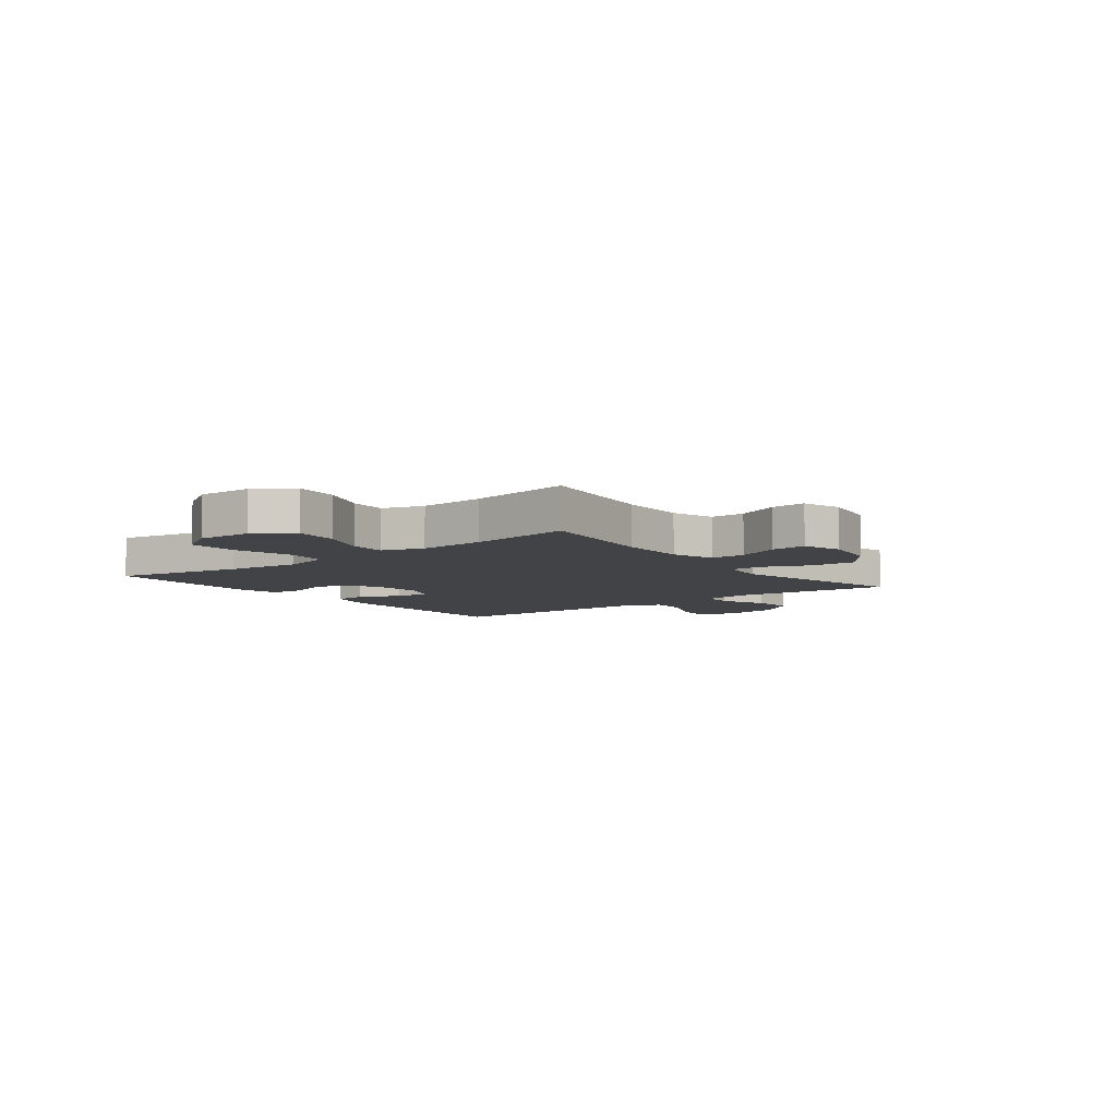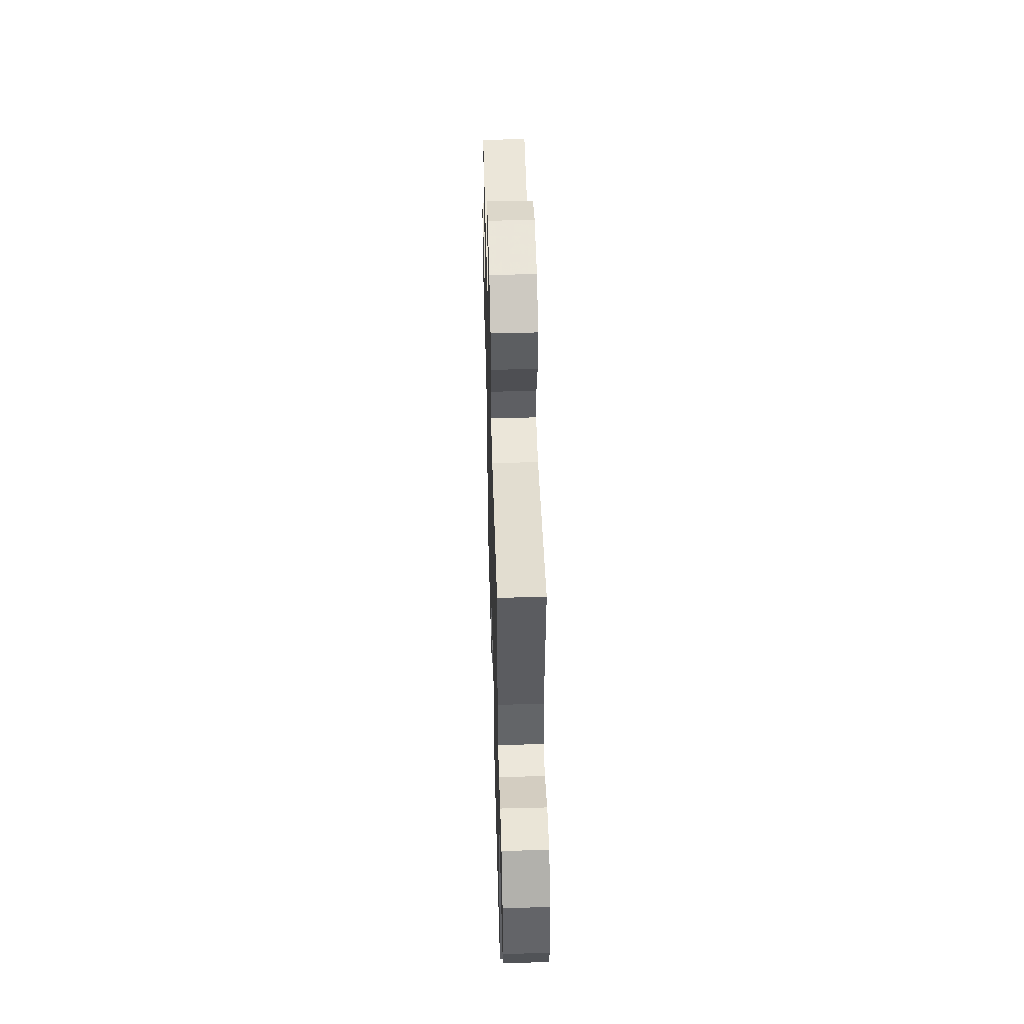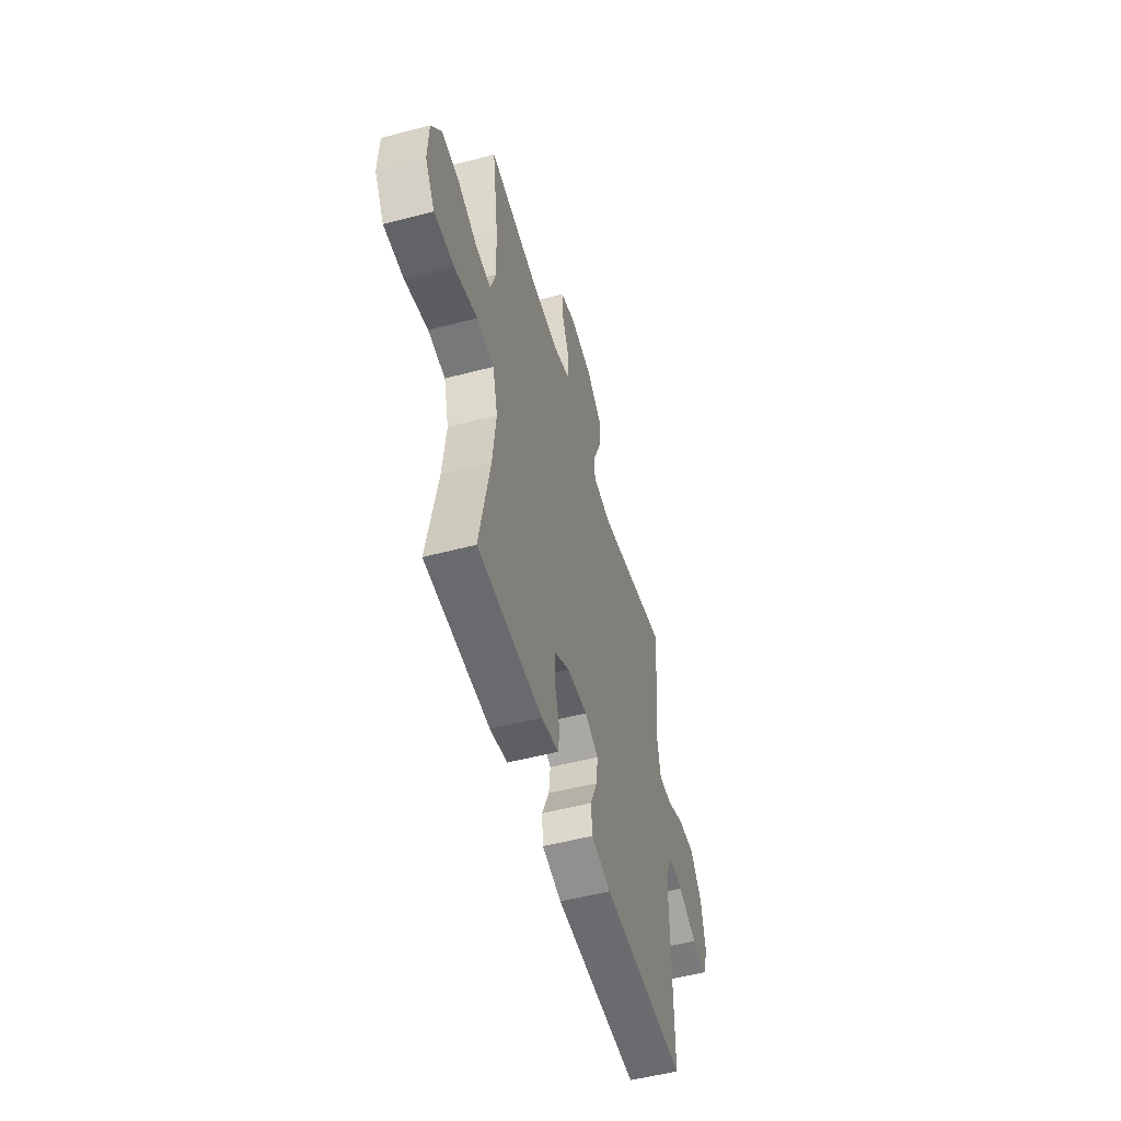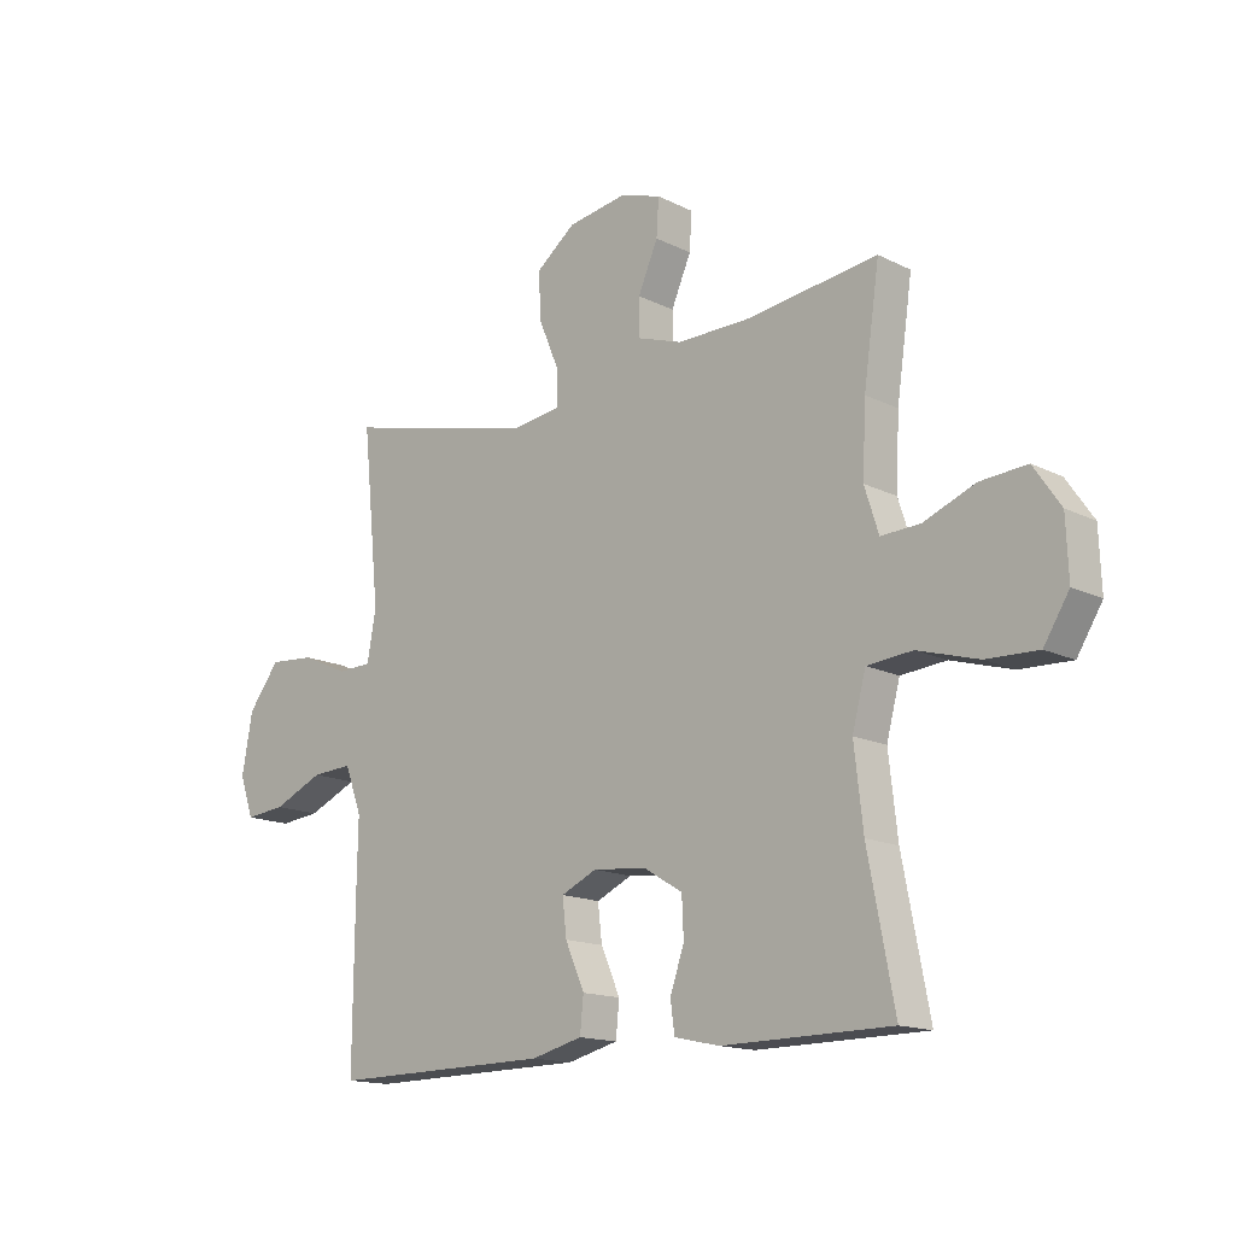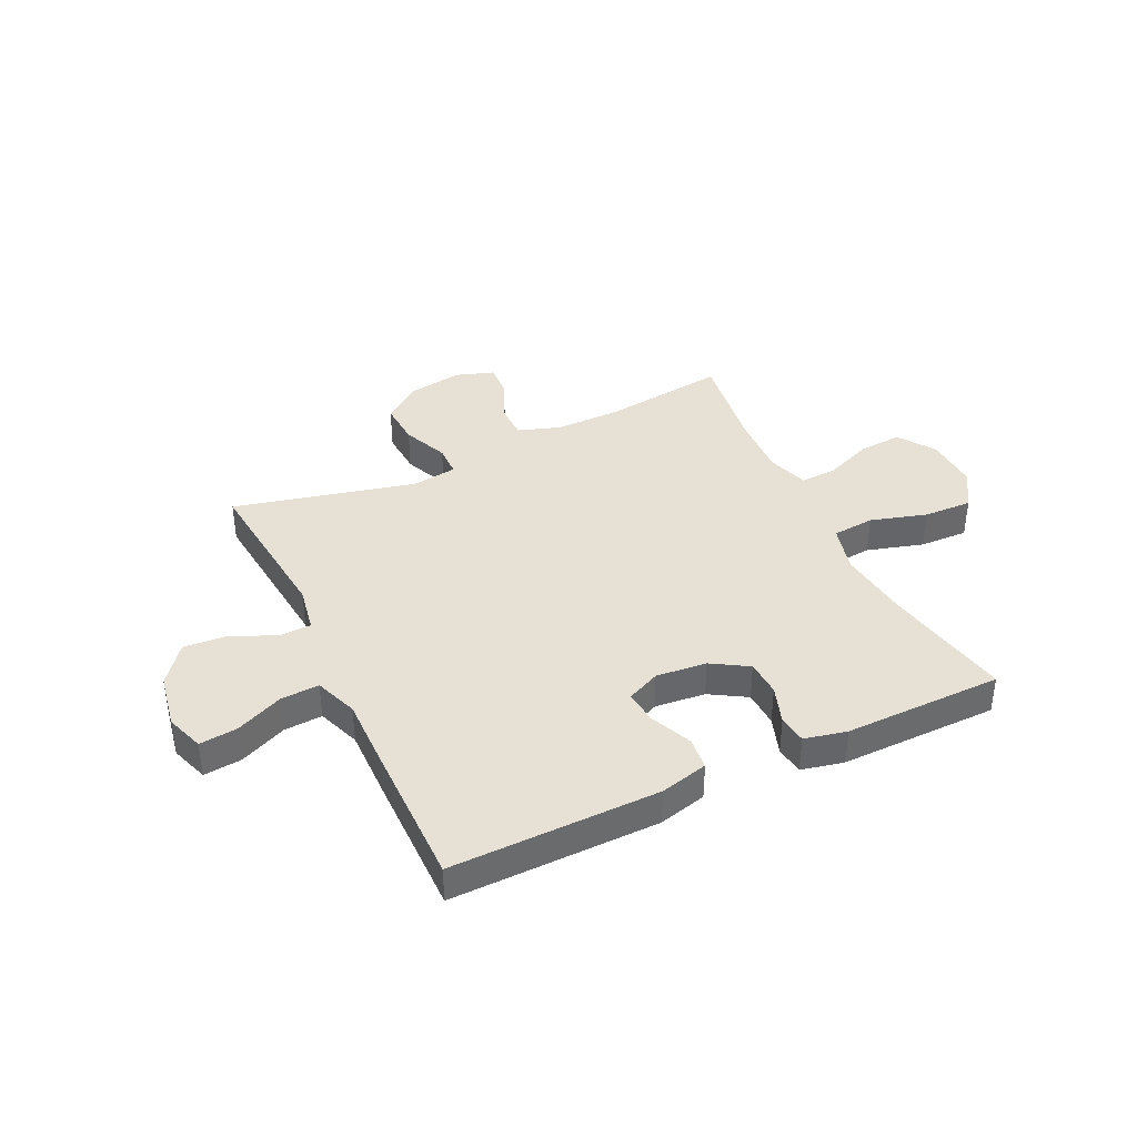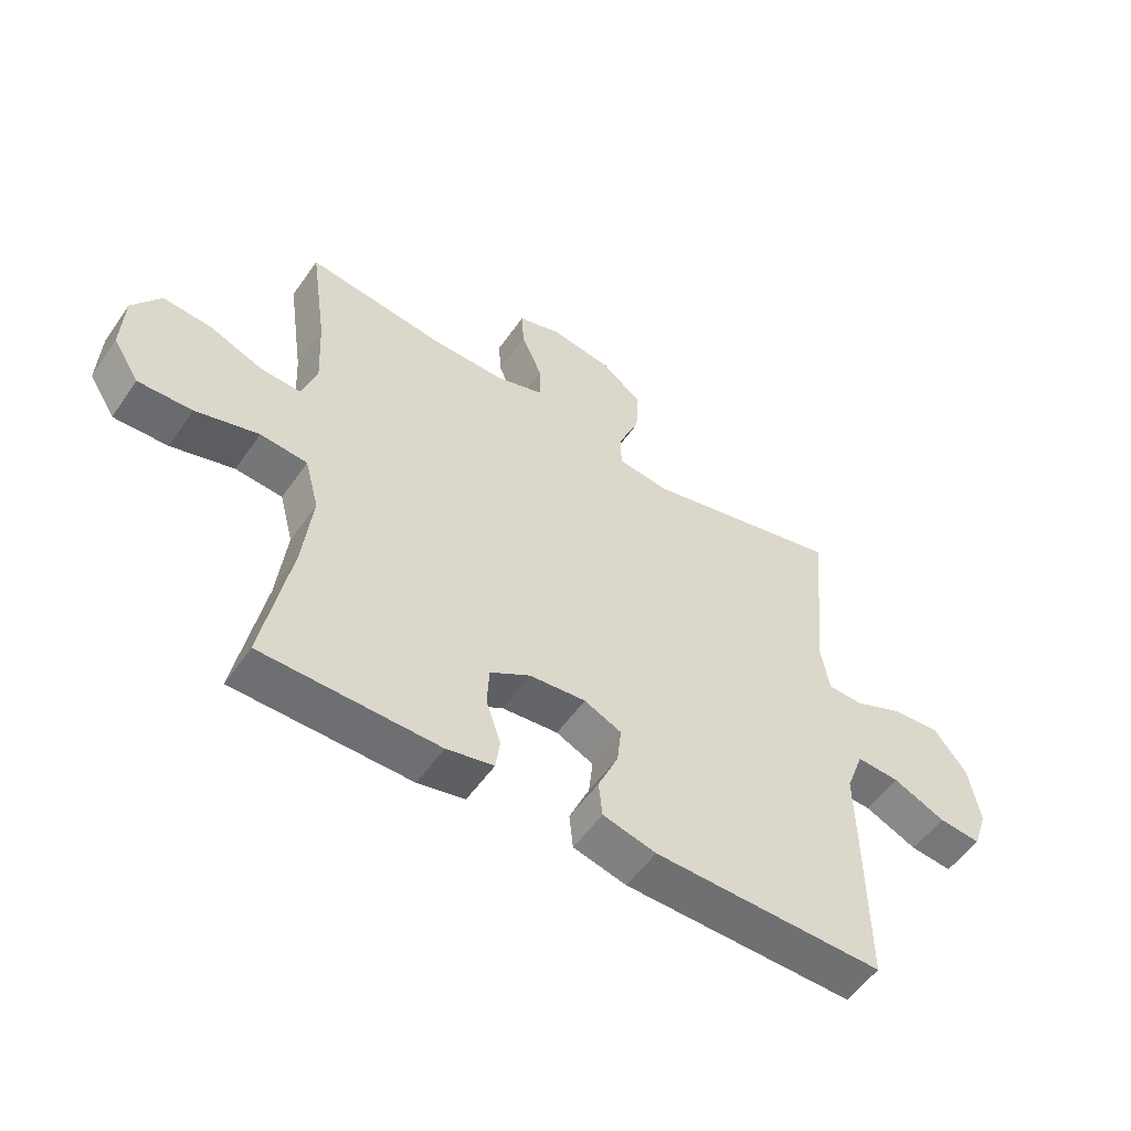
<metadata>
{"format":"obj","ext":"obj","renderer":"f3d","projection":"perspective","resolution":1024,"background":"white","views":[{"elev":-7.0,"azim":-52.4,"up":"+Y"},{"elev":48.9,"azim":88.4,"up":"+Z"},{"elev":-52.6,"azim":-74.2,"up":"+Z"},{"elev":-15.1,"azim":-136.6,"up":"+Z"},{"elev":39.0,"azim":154.6,"up":"+Y"},{"elev":-54.4,"azim":-34.2,"up":"+Z"}]}
</metadata>
<code>
v -0.5 0.07 0.5
v -0.274 0.07 0.471
v -0.152 0.07 0.47
v -0.075 0.07 0.496
v -0.075 0.07 0.559
v -0.109 0.07 0.637
v -0.113 0.07 0.7
v -0.043 0.07 0.723
v 0.058 0.07 0.707
v 0.126 0.07 0.654
v 0.121 0.07 0.573
v 0.086 0.07 0.49
v 0.087 0.07 0.432
v 0.171 0.07 0.421
v 0.5 0.07 0.5
v 0.47 0.07 0.205
v 0.485 0.07 0.121
v 0.543 0.07 0.119
v 0.624 0.07 0.155
v 0.702 0.07 0.161
v 0.756 0.07 0.091
v 0.774 0.07 -0.01
v 0.75 0.07 -0.079
v 0.681 0.07 -0.072
v 0.595 0.07 -0.034
v 0.525 0.07 -0.03
v 0.496 0.07 -0.108
v 0.498 0.07 -0.231
v 0.5 0.07 -0.5
v 0.123 0.07 -0.495
v 0.036 0.07 -0.473
v 0.03 0.07 -0.414
v 0.063 0.07 -0.339
v 0.07 0.07 -0.277
v 0.009 0.07 -0.249
v -0.083 0.07 -0.258
v -0.149 0.07 -0.298
v -0.152 0.07 -0.364
v -0.128 0.07 -0.434
v -0.135 0.07 -0.486
v -0.212 0.07 -0.503
v -0.5 0.07 -0.5
v -0.455 0.07 -0.265
v -0.44 0.07 -0.133
v -0.463 0.07 -0.046
v -0.54 0.07 -0.039
v -0.643 0.07 -0.069
v -0.731 0.07 -0.072
v -0.774 0.07 -0.003
v -0.77 0.07 0.096
v -0.724 0.07 0.163
v -0.645 0.07 0.157
v -0.557 0.07 0.122
v -0.491 0.07 0.119
v -0.467 0.07 0.194
v -0.473 0.07 0.313
v -0.5 0 0.5
v -0.274 0 0.471
v -0.152 0 0.47
v -0.075 0 0.496
v -0.075 0 0.559
v -0.109 0 0.637
v -0.113 0 0.7
v -0.043 0 0.723
v 0.058 0 0.707
v 0.126 0 0.654
v 0.121 0 0.573
v 0.086 0 0.49
v 0.087 0 0.432
v 0.171 0 0.421
v 0.5 0 0.5
v 0.47 0 0.205
v 0.485 0 0.121
v 0.543 0 0.119
v 0.624 0 0.155
v 0.702 0 0.161
v 0.756 0 0.091
v 0.774 0 -0.01
v 0.75 0 -0.079
v 0.681 0 -0.072
v 0.595 0 -0.034
v 0.525 0 -0.03
v 0.496 0 -0.108
v 0.498 0 -0.231
v 0.5 0 -0.5
v 0.123 0 -0.495
v 0.036 0 -0.473
v 0.03 0 -0.414
v 0.063 0 -0.339
v 0.07 0 -0.277
v 0.009 0 -0.249
v -0.083 0 -0.258
v -0.149 0 -0.298
v -0.152 0 -0.364
v -0.128 0 -0.434
v -0.135 0 -0.486
v -0.212 0 -0.503
v -0.5 0 -0.5
v -0.455 0 -0.265
v -0.44 0 -0.133
v -0.463 0 -0.046
v -0.54 0 -0.039
v -0.643 0 -0.069
v -0.731 0 -0.072
v -0.774 0 -0.003
v -0.77 0 0.096
v -0.724 0 0.163
v -0.645 0 0.157
v -0.557 0 0.122
v -0.491 0 0.119
v -0.467 0 0.194
v -0.473 0 0.313
f 50 51 52 53
f 50 53 54
f 49 50 54
f 46 47 48 49
f 45 46 49 54
f 44 45 54 55
f 40 41 42 43
f 38 39 40 43
f 37 38 43 44
f 36 37 44 55
f 30 31 32 33
f 30 33 34
f 27 28 29 30
f 26 27 30 34
f 22 23 24 25
f 22 25 26
f 21 22 26
f 18 19 20 21
f 17 18 21 26
f 14 15 16
f 13 14 16 17
f 9 10 11 12
f 9 12 13
f 8 9 13
f 5 6 7 8
f 4 5 8 13
f 3 4 13 17
f 56 1 2
f 35 36 55 56
f 26 34 35 56
f 17 26 56
f 2 3 17 56
f 109 108 107 106
f 110 109 106
f 110 106 105
f 105 104 103 102
f 110 105 102 101
f 111 110 101 100
f 99 98 97 96
f 99 96 95 94
f 100 99 94 93
f 111 100 93 92
f 89 88 87 86
f 90 89 86
f 86 85 84 83
f 90 86 83 82
f 81 80 79 78
f 82 81 78
f 82 78 77
f 77 76 75 74
f 82 77 74 73
f 72 71 70
f 73 72 70 69
f 68 67 66 65
f 69 68 65
f 69 65 64
f 64 63 62 61
f 69 64 61 60
f 73 69 60 59
f 58 57 112
f 112 111 92 91
f 112 91 90 82
f 112 82 73
f 112 73 59 58
f 1 57 58 2
f 2 58 59 3
f 3 59 60 4
f 4 60 61 5
f 5 61 62 6
f 6 62 63 7
f 7 63 64 8
f 8 64 65 9
f 9 65 66 10
f 10 66 67 11
f 11 67 68 12
f 12 68 69 13
f 13 69 70 14
f 14 70 71 15
f 15 71 72 16
f 16 72 73 17
f 17 73 74 18
f 18 74 75 19
f 19 75 76 20
f 20 76 77 21
f 21 77 78 22
f 22 78 79 23
f 23 79 80 24
f 24 80 81 25
f 25 81 82 26
f 26 82 83 27
f 27 83 84 28
f 28 84 85 29
f 29 85 86 30
f 30 86 87 31
f 31 87 88 32
f 32 88 89 33
f 33 89 90 34
f 34 90 91 35
f 35 91 92 36
f 36 92 93 37
f 37 93 94 38
f 38 94 95 39
f 39 95 96 40
f 40 96 97 41
f 41 97 98 42
f 42 98 99 43
f 43 99 100 44
f 44 100 101 45
f 45 101 102 46
f 46 102 103 47
f 47 103 104 48
f 48 104 105 49
f 49 105 106 50
f 50 106 107 51
f 51 107 108 52
f 52 108 109 53
f 53 109 110 54
f 54 110 111 55
f 55 111 112 56
f 56 112 57 1

</code>
